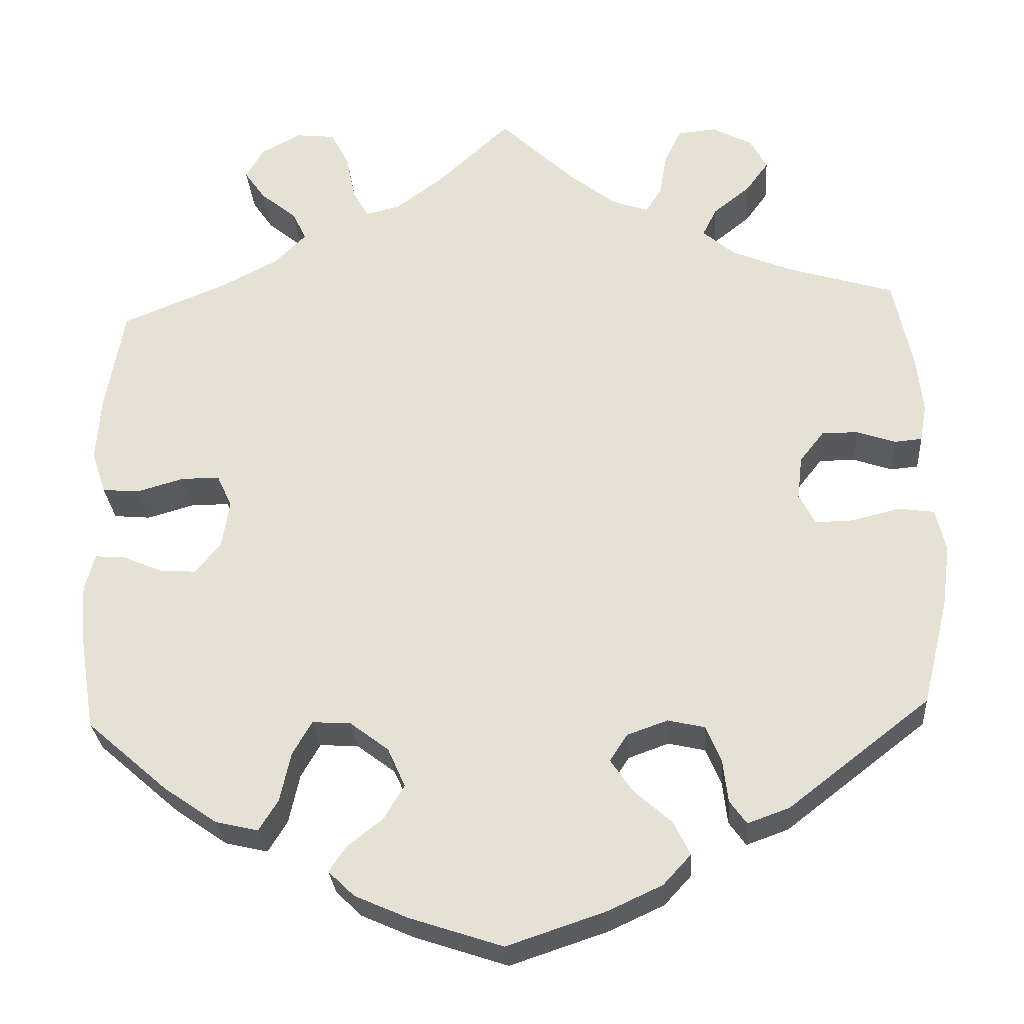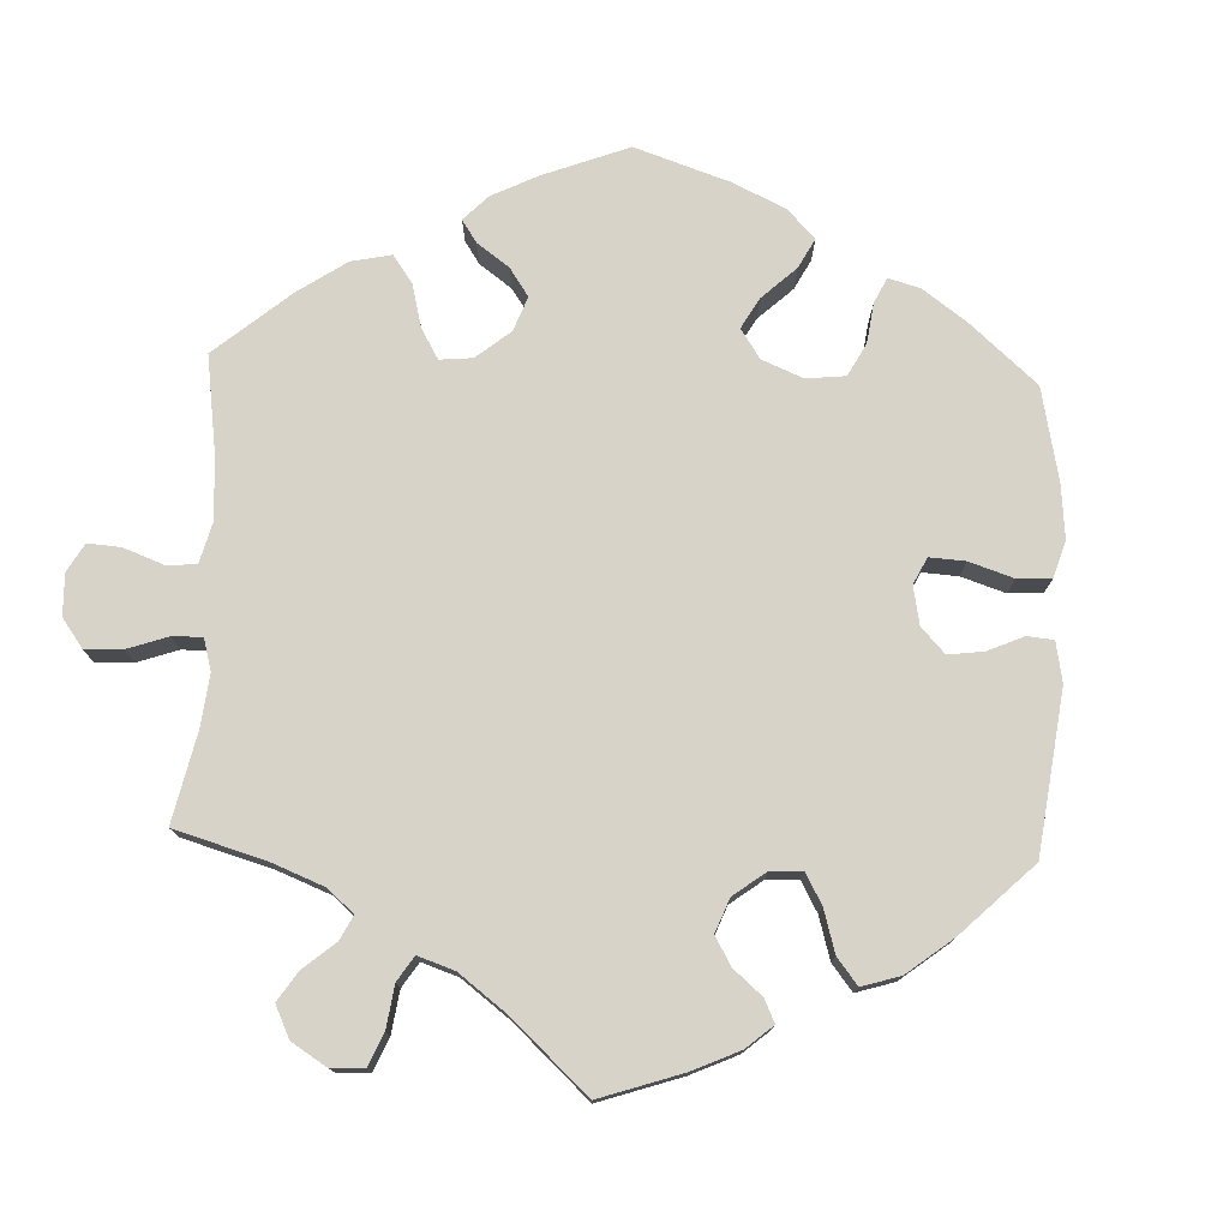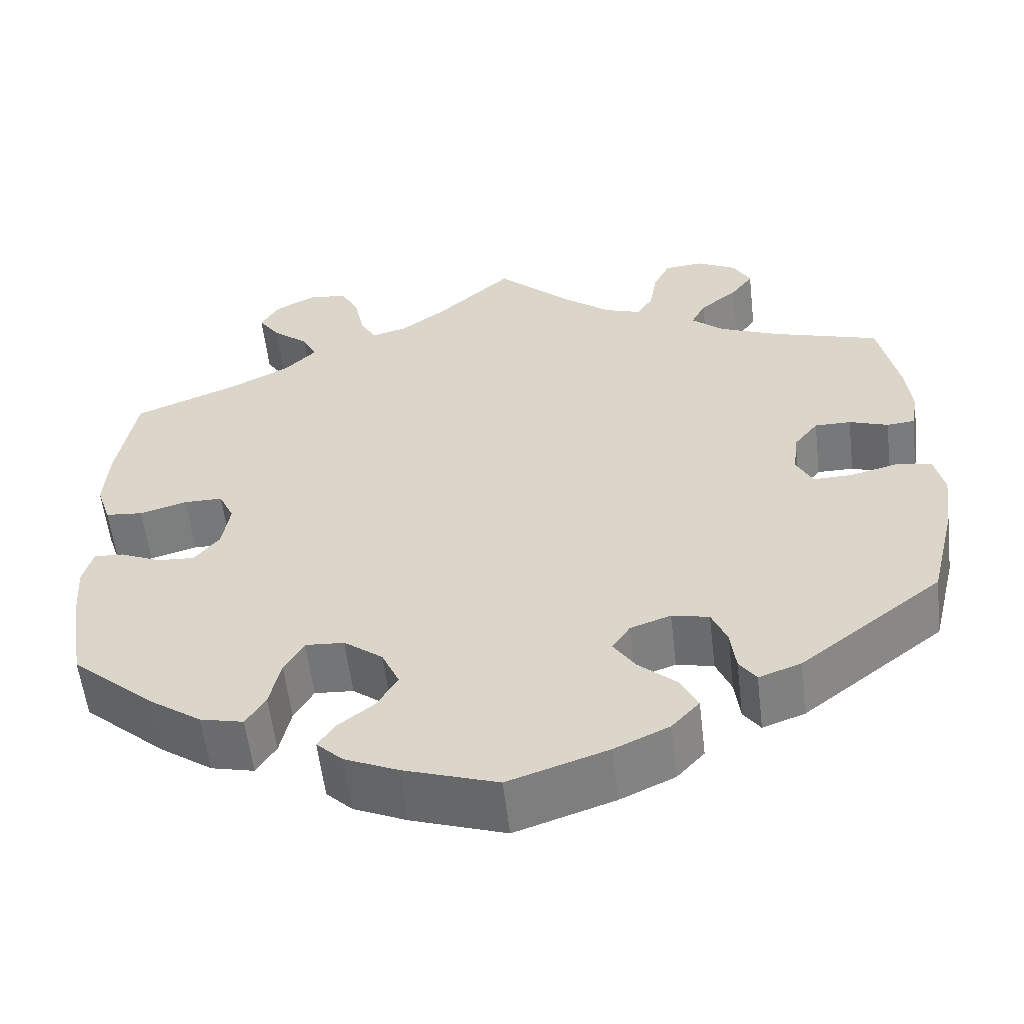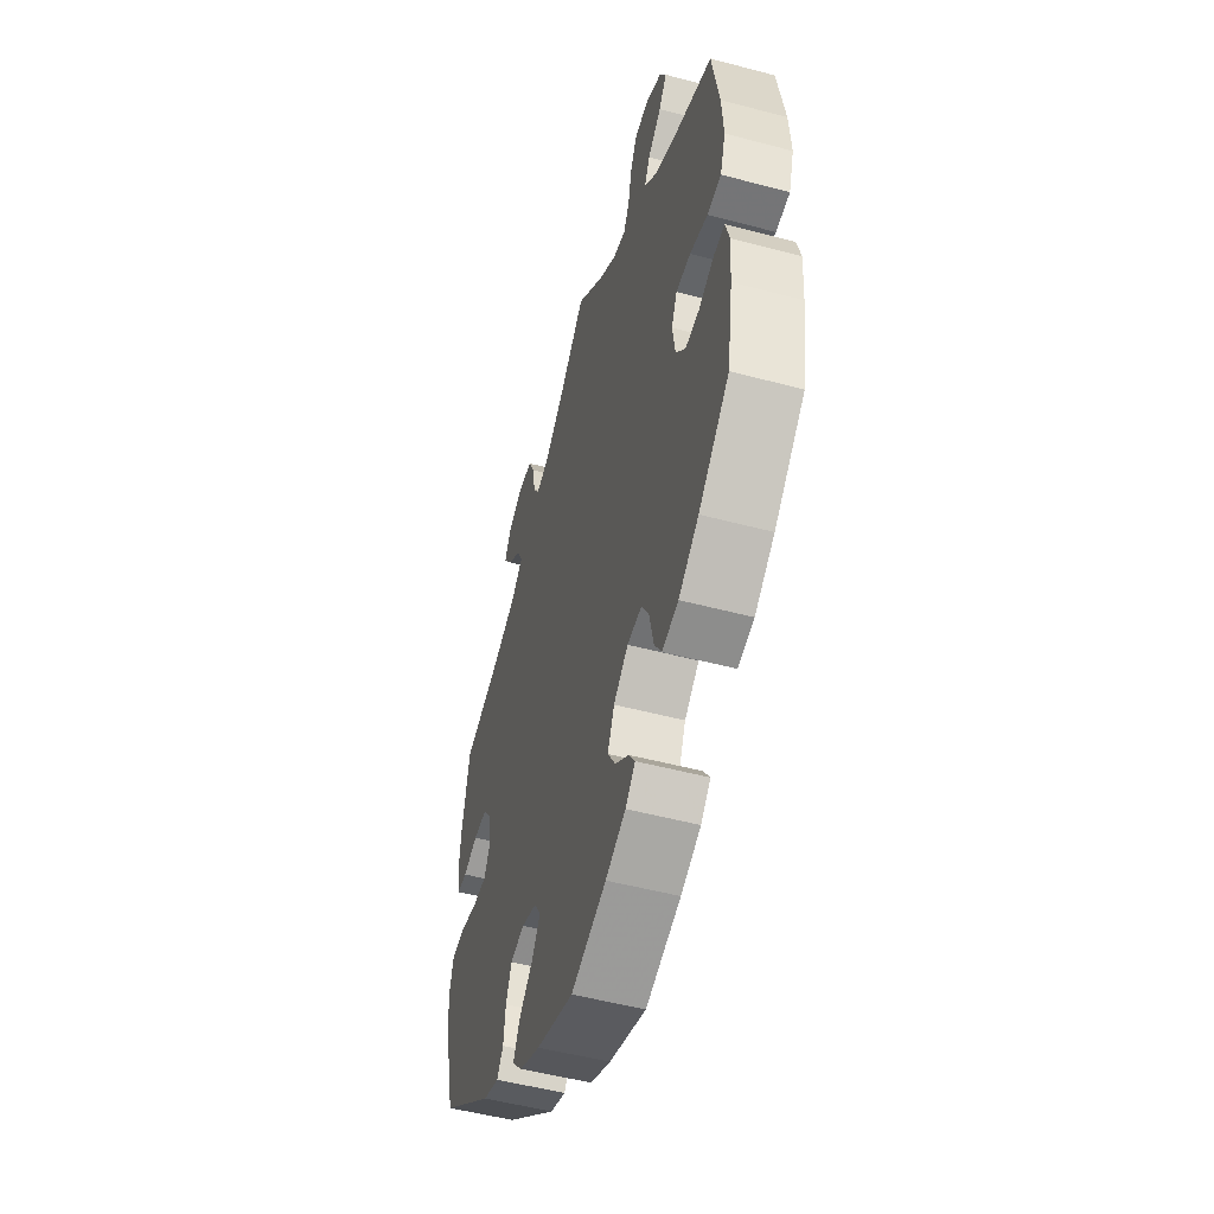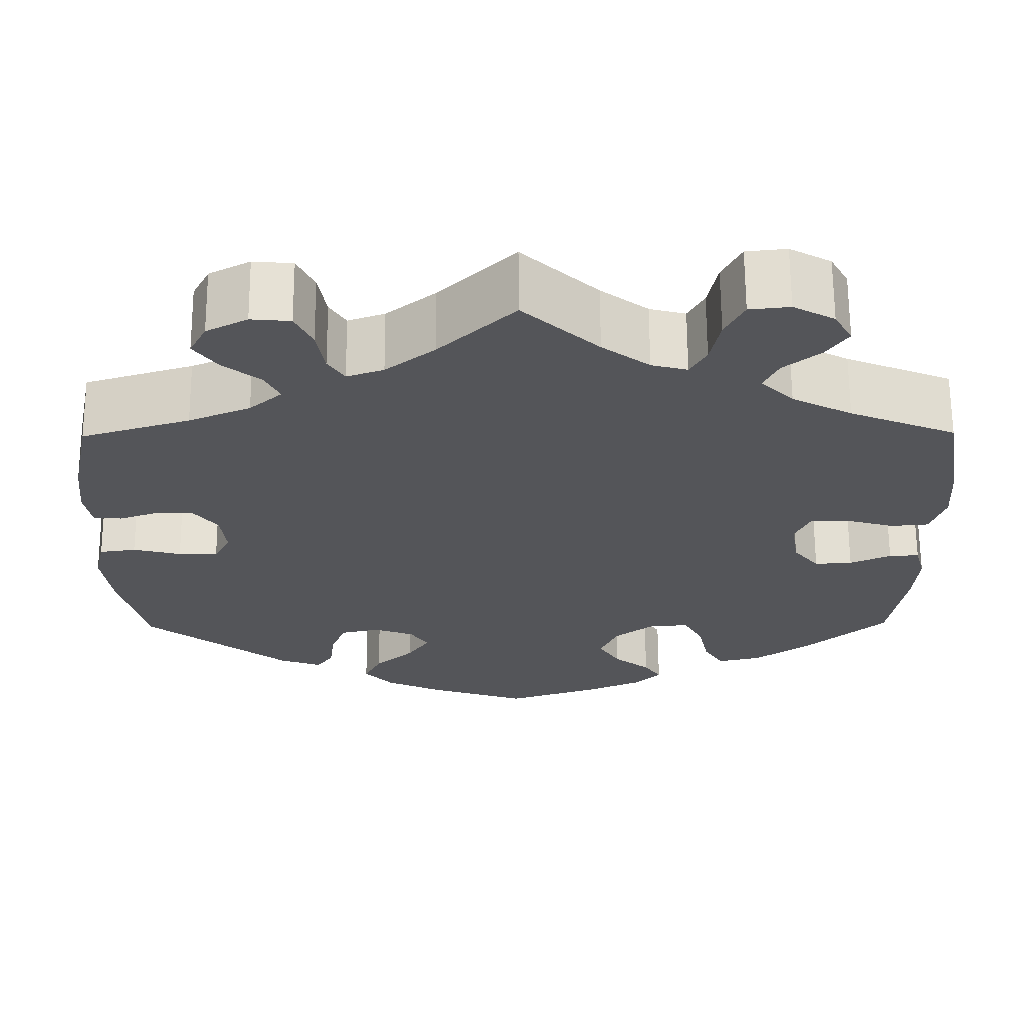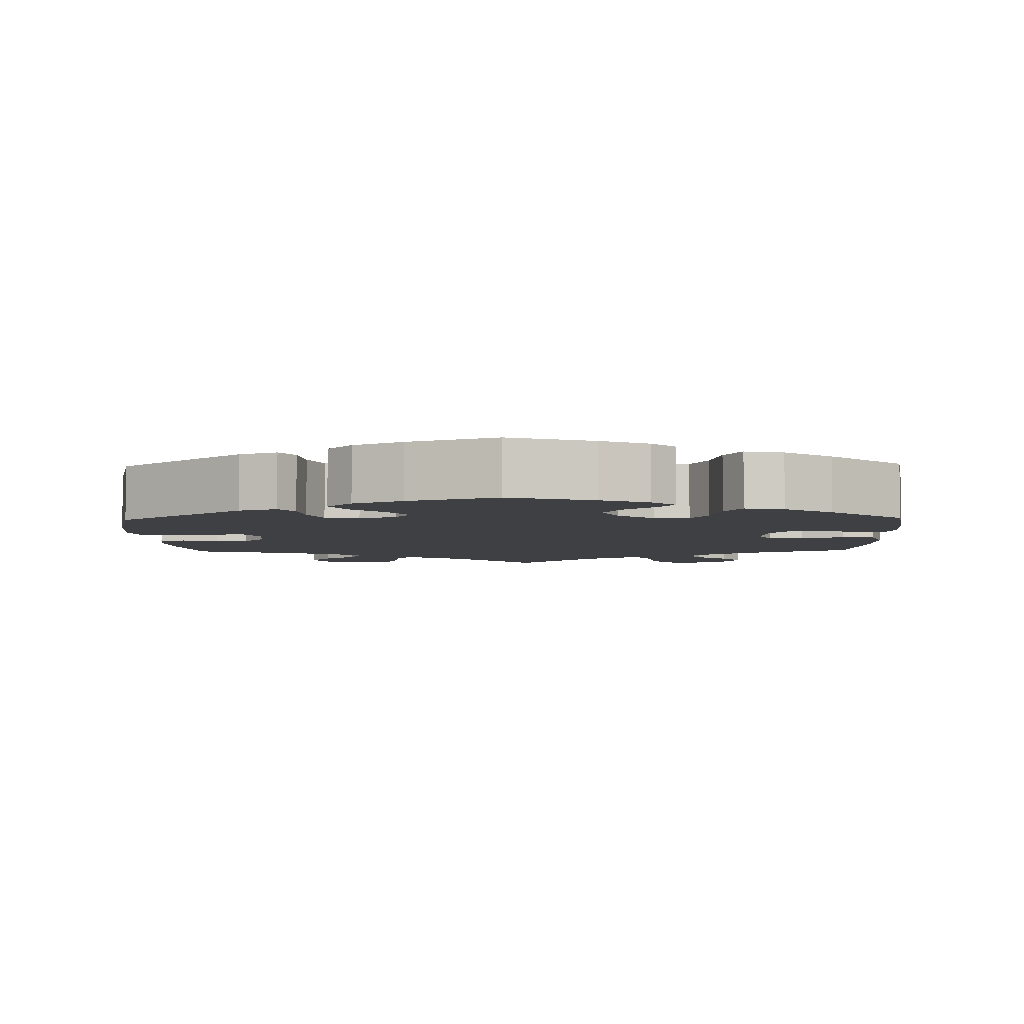
<metadata>
{"format":"obj","ext":"obj","renderer":"f3d","projection":"perspective","resolution":1024,"background":"white","views":[{"elev":-28.5,"azim":4.1,"up":"+Z"},{"elev":76.1,"azim":62.3,"up":"+Y"},{"elev":-57.3,"azim":6.7,"up":"+Z"},{"elev":-51.4,"azim":-106.1,"up":"+Z"},{"elev":65.2,"azim":179.7,"up":"+Z"},{"elev":-5.1,"azim":-178.3,"up":"+Y"}]}
</metadata>
<code>
v -0.376 0.07 0.339
v -0.306 0.07 0.375
v -0.268 0.07 0.413
v -0.285 0.07 0.448
v -0.328 0.07 0.483
v -0.353 0.07 0.519
v -0.332 0.07 0.556
v -0.284 0.07 0.582
v -0.237 0.07 0.577
v -0.215 0.07 0.534
v -0.204 0.07 0.479
v -0.185 0.07 0.445
v -0.143 0.07 0.456
v -0.088 0.07 0.497
v 0 0.07 0.578
v 0.089 0.07 0.493
v 0.146 0.07 0.448
v 0.189 0.07 0.433
v 0.208 0.07 0.463
v 0.217 0.07 0.516
v 0.237 0.07 0.557
v 0.283 0.07 0.561
v 0.331 0.07 0.536
v 0.351 0.07 0.498
v 0.324 0.07 0.461
v 0.28 0.07 0.426
v 0.263 0.07 0.392
v 0.301 0.07 0.359
v 0.373 0.07 0.329
v 0.5 0.07 0.29
v 0.523 0.07 0.179
v 0.53 0.07 0.112
v 0.522 0.07 0.067
v 0.489 0.07 0.064
v 0.443 0.07 0.08
v 0.4 0.07 0.08
v 0.371 0.07 0.043
v 0.365 0.07 -0.009
v 0.384 0.07 -0.046
v 0.43 0.07 -0.045
v 0.486 0.07 -0.031
v 0.529 0.07 -0.037
v 0.541 0.07 -0.088
v 0.531 0.07 -0.163
v 0.5 0.07 -0.289
v 0.332 0.07 -0.419
v 0.282 0.07 -0.437
v 0.262 0.07 -0.409
v 0.256 0.07 -0.358
v 0.238 0.07 -0.315
v 0.194 0.07 -0.305
v 0.146 0.07 -0.322
v 0.125 0.07 -0.354
v 0.151 0.07 -0.393
v 0.196 0.07 -0.433
v 0.216 0.07 -0.473
v 0.183 0.07 -0.509
v 0.118 0.07 -0.539
v 0.001 0.07 -0.578
v -0.11 0.07 -0.541
v -0.173 0.07 -0.513
v -0.204 0.07 -0.483
v -0.184 0.07 -0.453
v -0.142 0.07 -0.42
v -0.117 0.07 -0.379
v -0.138 0.07 -0.332
v -0.184 0.07 -0.297
v -0.23 0.07 -0.294
v -0.253 0.07 -0.334
v -0.266 0.07 -0.393
v -0.289 0.07 -0.43
v -0.34 0.07 -0.418
v -0.403 0.07 -0.374
v -0.5 0.07 -0.289
v -0.519 0.07 -0.172
v -0.524 0.07 -0.104
v -0.512 0.07 -0.06
v -0.477 0.07 -0.062
v -0.429 0.07 -0.083
v -0.385 0.07 -0.086
v -0.355 0.07 -0.049
v -0.346 0.07 0.008
v -0.364 0.07 0.047
v -0.41 0.07 0.047
v -0.466 0.07 0.031
v -0.51 0.07 0.035
v -0.527 0.07 0.086
v -0.522 0.07 0.162
v -0.5 0.07 0.289
v -0.376 0 0.339
v -0.306 0 0.375
v -0.268 0 0.413
v -0.285 0 0.448
v -0.328 0 0.483
v -0.353 0 0.519
v -0.332 0 0.556
v -0.284 0 0.582
v -0.237 0 0.577
v -0.215 0 0.534
v -0.204 0 0.479
v -0.185 0 0.445
v -0.143 0 0.456
v -0.088 0 0.497
v 0 0 0.578
v 0.089 0 0.493
v 0.146 0 0.448
v 0.189 0 0.433
v 0.208 0 0.463
v 0.217 0 0.516
v 0.237 0 0.557
v 0.283 0 0.561
v 0.331 0 0.536
v 0.351 0 0.498
v 0.324 0 0.461
v 0.28 0 0.426
v 0.263 0 0.392
v 0.301 0 0.359
v 0.373 0 0.329
v 0.5 0 0.29
v 0.523 0 0.179
v 0.53 0 0.112
v 0.522 0 0.067
v 0.489 0 0.064
v 0.443 0 0.08
v 0.4 0 0.08
v 0.371 0 0.043
v 0.365 0 -0.009
v 0.384 0 -0.046
v 0.43 0 -0.045
v 0.486 0 -0.031
v 0.529 0 -0.037
v 0.541 0 -0.088
v 0.531 0 -0.163
v 0.5 0 -0.289
v 0.332 0 -0.419
v 0.282 0 -0.437
v 0.262 0 -0.409
v 0.256 0 -0.358
v 0.238 0 -0.315
v 0.194 0 -0.305
v 0.146 0 -0.322
v 0.125 0 -0.354
v 0.151 0 -0.393
v 0.196 0 -0.433
v 0.216 0 -0.473
v 0.183 0 -0.509
v 0.118 0 -0.539
v 0.001 0 -0.578
v -0.11 0 -0.541
v -0.173 0 -0.513
v -0.204 0 -0.483
v -0.184 0 -0.453
v -0.142 0 -0.42
v -0.117 0 -0.379
v -0.138 0 -0.332
v -0.184 0 -0.297
v -0.23 0 -0.294
v -0.253 0 -0.334
v -0.266 0 -0.393
v -0.289 0 -0.43
v -0.34 0 -0.418
v -0.403 0 -0.374
v -0.5 0 -0.289
v -0.519 0 -0.172
v -0.524 0 -0.104
v -0.512 0 -0.06
v -0.477 0 -0.062
v -0.429 0 -0.083
v -0.385 0 -0.086
v -0.355 0 -0.049
v -0.346 0 0.008
v -0.364 0 0.047
v -0.41 0 0.047
v -0.466 0 0.031
v -0.51 0 0.035
v -0.527 0 0.086
v -0.522 0 0.162
v -0.5 0 0.289
f 88 89 1
f 87 88 1 2
f 84 85 86 87
f 83 84 87 2
f 82 83 2 3
f 81 82 3
f 76 77 78 79
f 76 79 80
f 75 76 80
f 74 75 80
f 73 74 80 81
f 69 70 71 72
f 68 69 72 73
f 61 62 63 64
f 61 64 65
f 60 61 65
f 59 60 65
f 58 59 65 66
f 54 55 56 57
f 53 54 57 58
f 46 47 48 49
f 46 49 50
f 45 46 50
f 44 45 50 51
f 40 41 42 43
f 39 40 43 44
f 32 33 34 35
f 32 35 36
f 29 30 31 32
f 28 29 32 36
f 27 28 36 37
f 23 24 25 26
f 23 26 27
f 22 23 27
f 19 20 21 22
f 18 19 22 27
f 17 18 27 37
f 14 15 16
f 13 14 16 17
f 12 13 17 37
f 8 9 10 11
f 8 11 12
f 7 8 12
f 4 5 6 7
f 3 4 7 12
f 68 73 81 3
f 53 58 66
f 52 53 66 67
f 39 44 51 52
f 38 39 52 67
f 37 38 67 68
f 3 12 37 68
f 90 178 177
f 91 90 177 176
f 176 175 174 173
f 91 176 173 172
f 92 91 172 171
f 92 171 170
f 168 167 166 165
f 169 168 165
f 169 165 164
f 169 164 163
f 170 169 163 162
f 161 160 159 158
f 162 161 158 157
f 153 152 151 150
f 154 153 150
f 154 150 149
f 154 149 148
f 155 154 148 147
f 146 145 144 143
f 147 146 143 142
f 138 137 136 135
f 139 138 135
f 139 135 134
f 140 139 134 133
f 132 131 130 129
f 133 132 129 128
f 124 123 122 121
f 125 124 121
f 121 120 119 118
f 125 121 118 117
f 126 125 117 116
f 115 114 113 112
f 116 115 112
f 116 112 111
f 111 110 109 108
f 116 111 108 107
f 126 116 107 106
f 105 104 103
f 106 105 103 102
f 126 106 102 101
f 100 99 98 97
f 101 100 97
f 101 97 96
f 96 95 94 93
f 101 96 93 92
f 92 170 162 157
f 155 147 142
f 156 155 142 141
f 141 140 133 128
f 156 141 128 127
f 157 156 127 126
f 157 126 101 92
f 1 90 91 2
f 2 91 92 3
f 3 92 93 4
f 4 93 94 5
f 5 94 95 6
f 6 95 96 7
f 7 96 97 8
f 8 97 98 9
f 9 98 99 10
f 10 99 100 11
f 11 100 101 12
f 12 101 102 13
f 13 102 103 14
f 14 103 104 15
f 15 104 105 16
f 16 105 106 17
f 17 106 107 18
f 18 107 108 19
f 19 108 109 20
f 20 109 110 21
f 21 110 111 22
f 22 111 112 23
f 23 112 113 24
f 24 113 114 25
f 25 114 115 26
f 26 115 116 27
f 27 116 117 28
f 28 117 118 29
f 29 118 119 30
f 30 119 120 31
f 31 120 121 32
f 32 121 122 33
f 33 122 123 34
f 34 123 124 35
f 35 124 125 36
f 36 125 126 37
f 37 126 127 38
f 38 127 128 39
f 39 128 129 40
f 40 129 130 41
f 41 130 131 42
f 42 131 132 43
f 43 132 133 44
f 44 133 134 45
f 45 134 135 46
f 46 135 136 47
f 47 136 137 48
f 48 137 138 49
f 49 138 139 50
f 50 139 140 51
f 51 140 141 52
f 52 141 142 53
f 53 142 143 54
f 54 143 144 55
f 55 144 145 56
f 56 145 146 57
f 57 146 147 58
f 58 147 148 59
f 59 148 149 60
f 60 149 150 61
f 61 150 151 62
f 62 151 152 63
f 63 152 153 64
f 64 153 154 65
f 65 154 155 66
f 66 155 156 67
f 67 156 157 68
f 68 157 158 69
f 69 158 159 70
f 70 159 160 71
f 71 160 161 72
f 72 161 162 73
f 73 162 163 74
f 74 163 164 75
f 75 164 165 76
f 76 165 166 77
f 77 166 167 78
f 78 167 168 79
f 79 168 169 80
f 80 169 170 81
f 81 170 171 82
f 82 171 172 83
f 83 172 173 84
f 84 173 174 85
f 85 174 175 86
f 86 175 176 87
f 87 176 177 88
f 88 177 178 89
f 89 178 90 1

</code>
